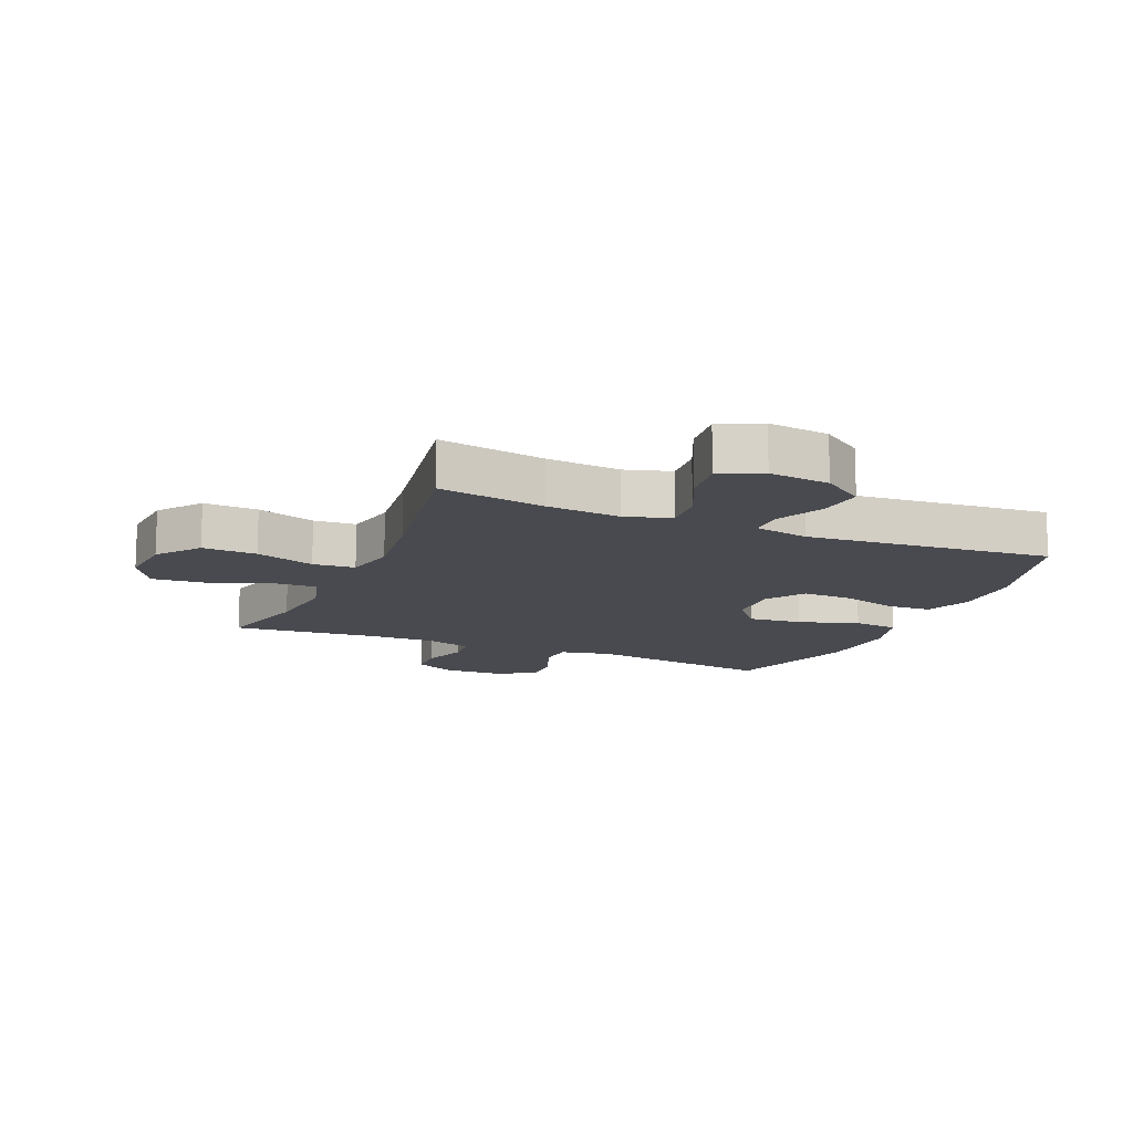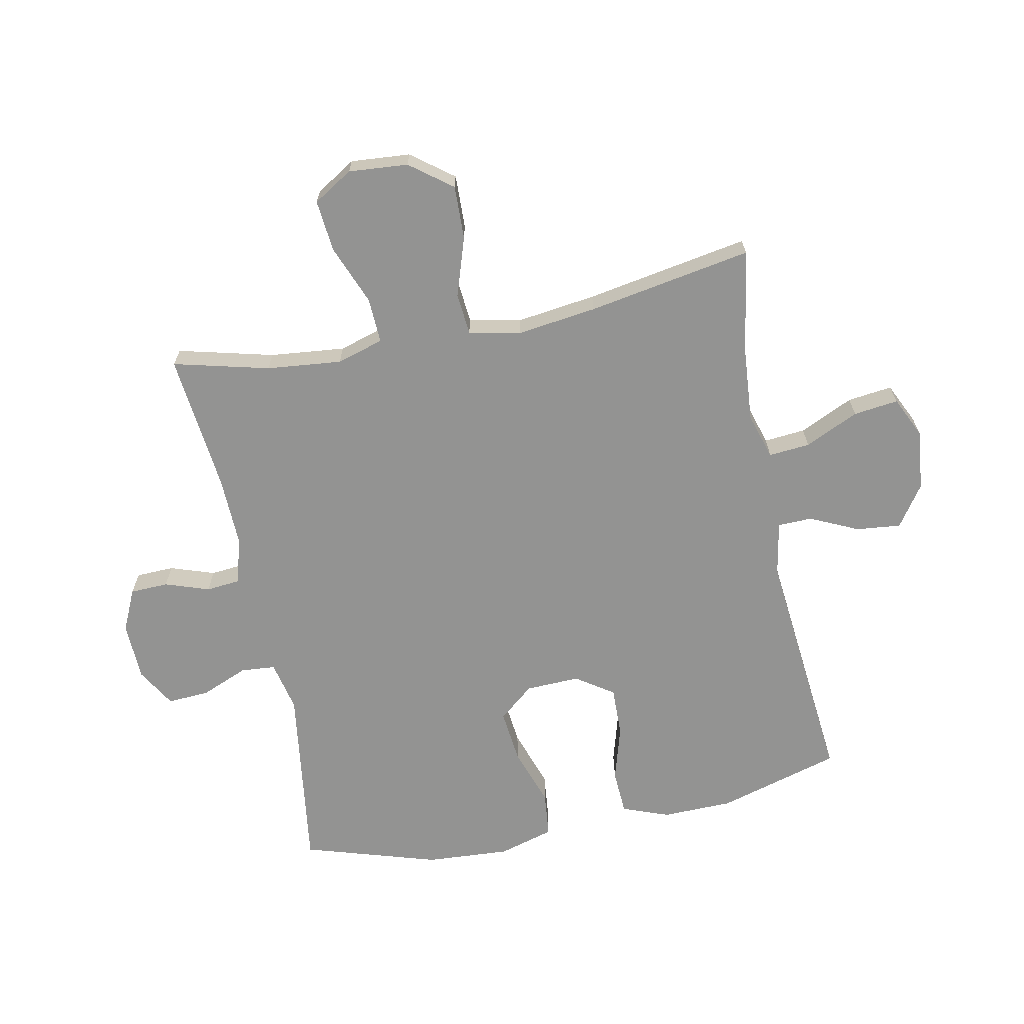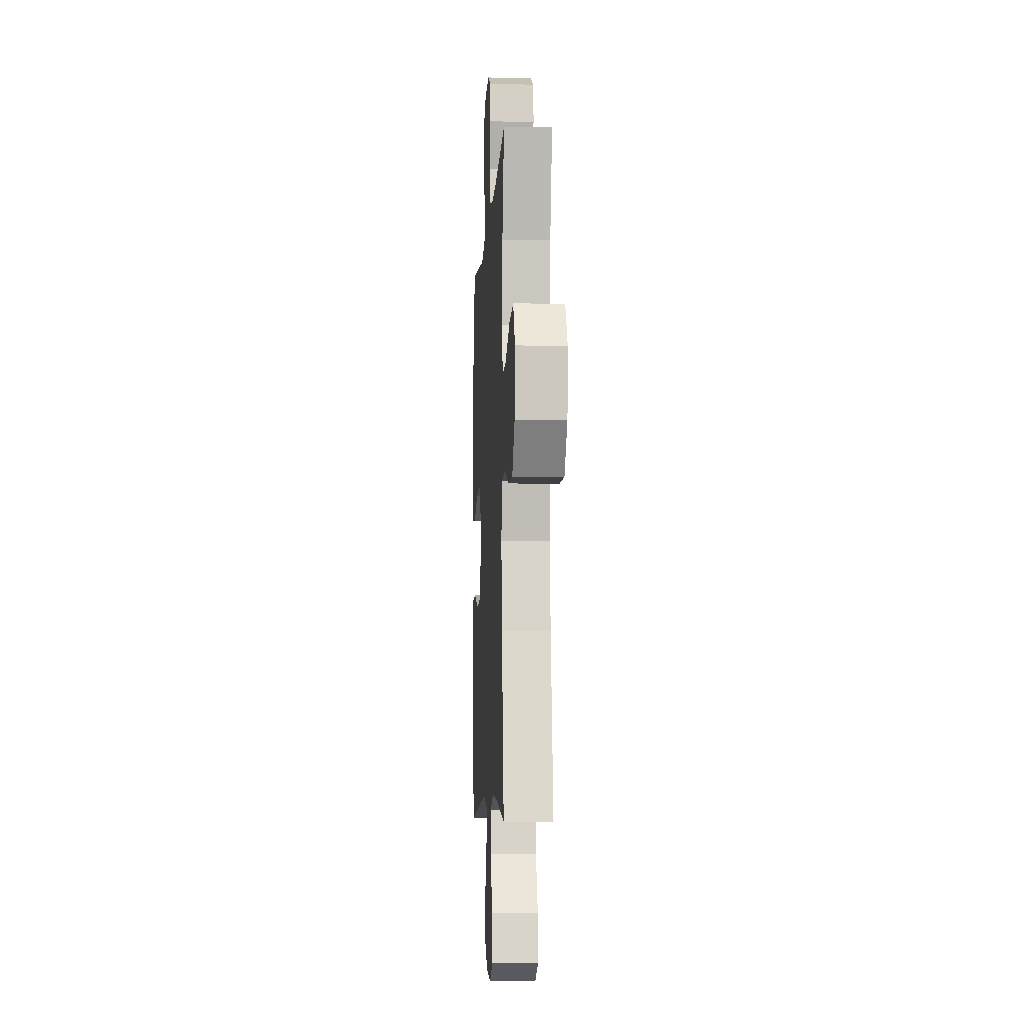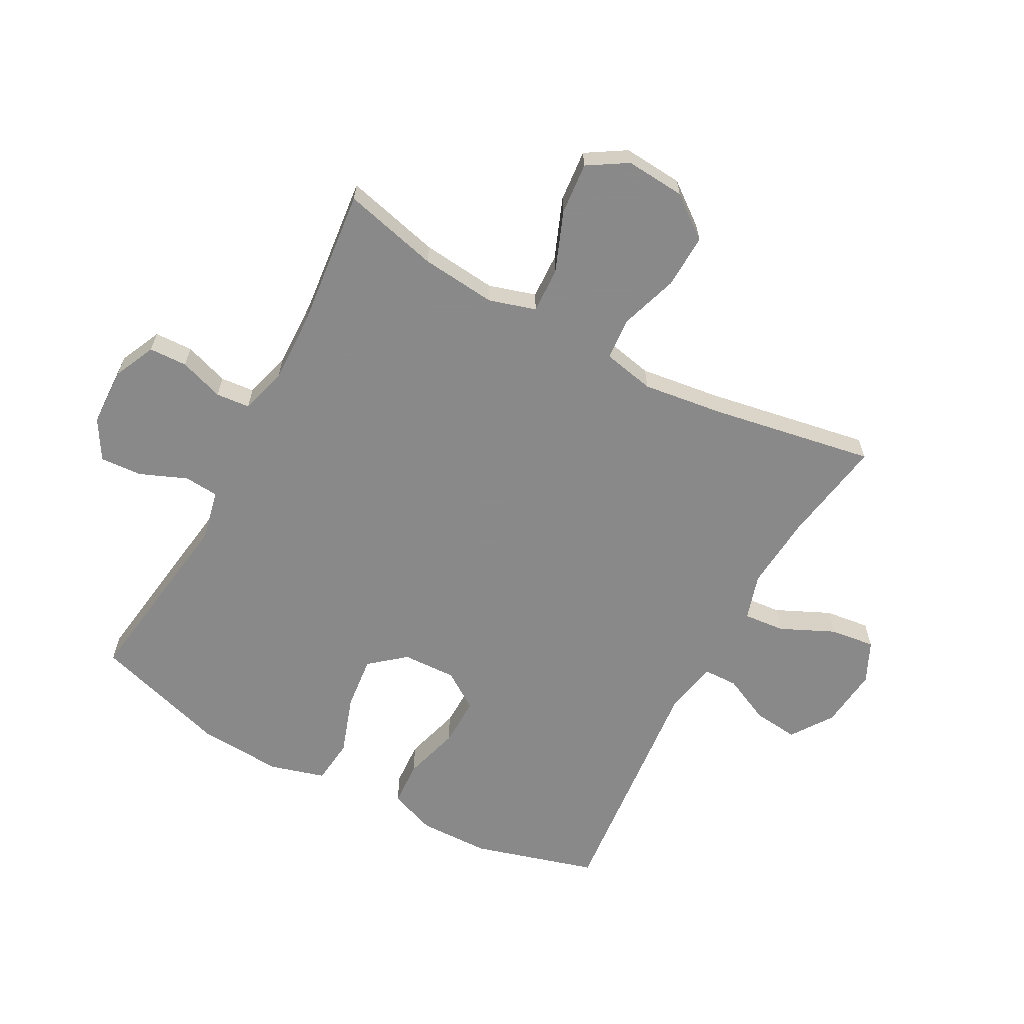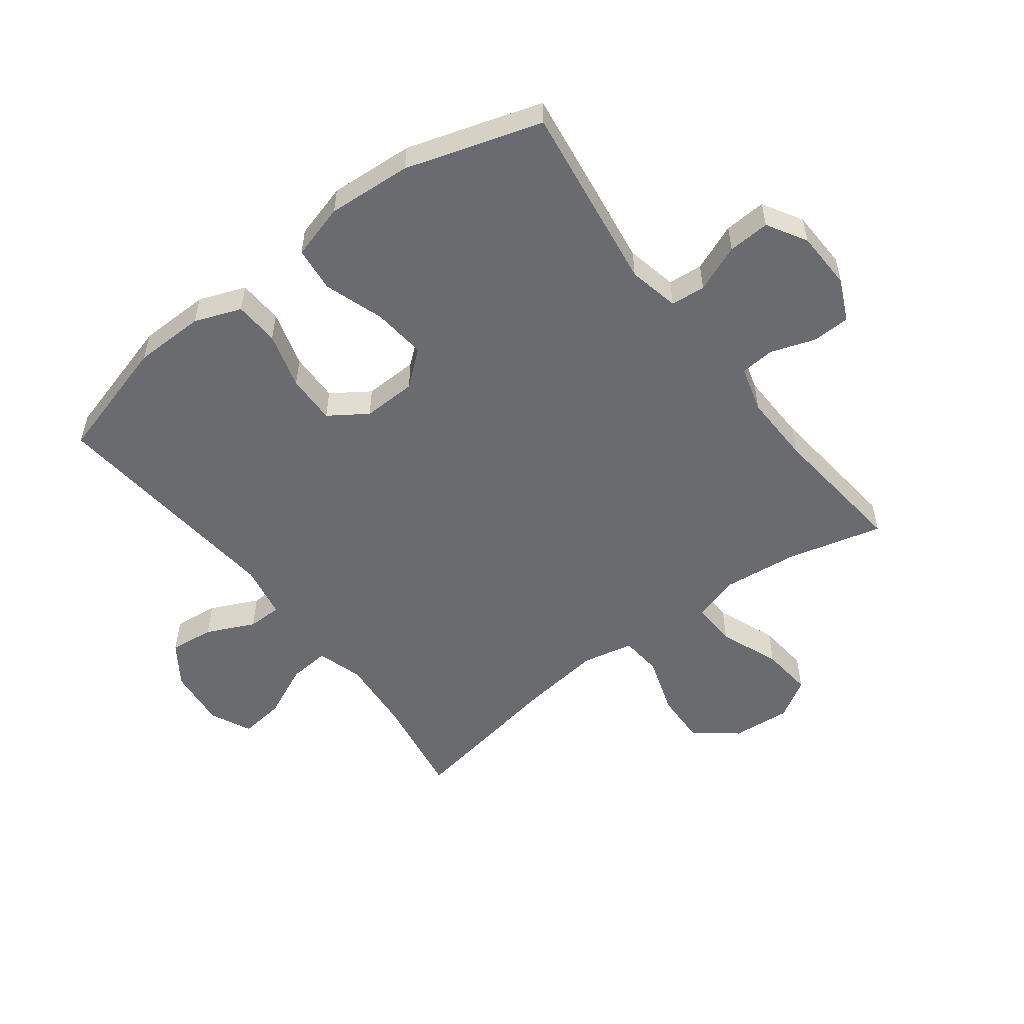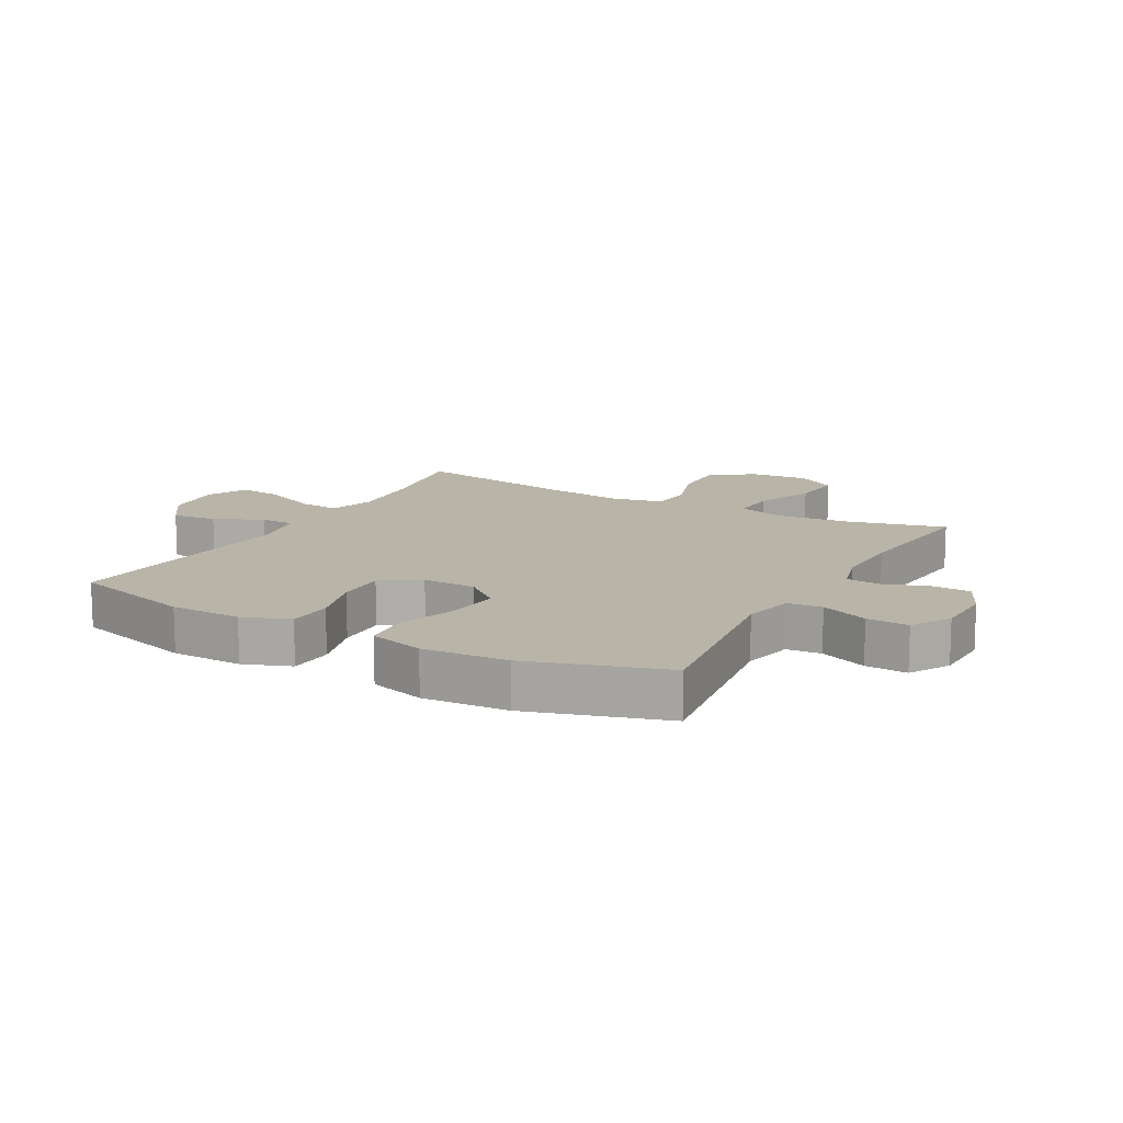
<metadata>
{"format":"obj","ext":"obj","renderer":"f3d","projection":"perspective","resolution":1024,"background":"white","views":[{"elev":-13.5,"azim":156.8,"up":"+Y"},{"elev":-66.7,"azim":101.5,"up":"+Y"},{"elev":-6.9,"azim":86.7,"up":"+Z"},{"elev":-63.3,"azim":61.8,"up":"+Y"},{"elev":-53.4,"azim":-52.8,"up":"+Y"},{"elev":13.3,"azim":-61.0,"up":"+Y"}]}
</metadata>
<code>
v -0.5 0.07 0.5
v -0.19 0.07 0.456
v -0.106 0.07 0.474
v -0.101 0.07 0.531
v -0.133 0.07 0.609
v -0.137 0.07 0.678
v -0.072 0.07 0.716
v 0.025 0.07 0.719
v 0.094 0.07 0.687
v 0.096 0.07 0.624
v 0.071 0.07 0.551
v 0.076 0.07 0.495
v 0.153 0.07 0.473
v 0.269 0.07 0.476
v 0.5 0.07 0.5
v 0.46 0.07 0.342
v 0.447 0.07 0.218
v 0.47 0.07 0.141
v 0.545 0.07 0.144
v 0.644 0.07 0.183
v 0.73 0.07 0.191
v 0.77 0.07 0.126
v 0.762 0.07 0.028
v 0.709 0.07 -0.041
v 0.62 0.07 -0.038
v 0.523 0.07 -0.006
v 0.454 0.07 -0.012
v 0.436 0.07 -0.097
v 0.453 0.07 -0.229
v 0.5 0.07 -0.5
v 0.325 0.07 -0.471
v 0.203 0.07 -0.461
v 0.127 0.07 -0.484
v 0.133 0.07 -0.552
v 0.174 0.07 -0.641
v 0.183 0.07 -0.715
v 0.115 0.07 -0.747
v 0.015 0.07 -0.736
v -0.053 0.07 -0.689
v -0.045 0.07 -0.615
v -0.008 0.07 -0.536
v -0.009 0.07 -0.479
v -0.098 0.07 -0.462
v -0.5 0.07 -0.5
v -0.558 0.07 -0.297
v -0.56 0.07 -0.18
v -0.531 0.07 -0.103
v -0.457 0.07 -0.099
v -0.364 0.07 -0.126
v -0.282 0.07 -0.128
v -0.24 0.07 -0.066
v -0.243 0.07 0.023
v -0.291 0.07 0.081
v -0.379 0.07 0.072
v -0.477 0.07 0.039
v -0.552 0.07 0.047
v -0.578 0.07 0.138
v -0.569 0.07 0.277
v -0.5 0 0.5
v -0.19 0 0.456
v -0.106 0 0.474
v -0.101 0 0.531
v -0.133 0 0.609
v -0.137 0 0.678
v -0.072 0 0.716
v 0.025 0 0.719
v 0.094 0 0.687
v 0.096 0 0.624
v 0.071 0 0.551
v 0.076 0 0.495
v 0.153 0 0.473
v 0.269 0 0.476
v 0.5 0 0.5
v 0.46 0 0.342
v 0.447 0 0.218
v 0.47 0 0.141
v 0.545 0 0.144
v 0.644 0 0.183
v 0.73 0 0.191
v 0.77 0 0.126
v 0.762 0 0.028
v 0.709 0 -0.041
v 0.62 0 -0.038
v 0.523 0 -0.006
v 0.454 0 -0.012
v 0.436 0 -0.097
v 0.453 0 -0.229
v 0.5 0 -0.5
v 0.325 0 -0.471
v 0.203 0 -0.461
v 0.127 0 -0.484
v 0.133 0 -0.552
v 0.174 0 -0.641
v 0.183 0 -0.715
v 0.115 0 -0.747
v 0.015 0 -0.736
v -0.053 0 -0.689
v -0.045 0 -0.615
v -0.008 0 -0.536
v -0.009 0 -0.479
v -0.098 0 -0.462
v -0.5 0 -0.5
v -0.558 0 -0.297
v -0.56 0 -0.18
v -0.531 0 -0.103
v -0.457 0 -0.099
v -0.364 0 -0.126
v -0.282 0 -0.128
v -0.24 0 -0.066
v -0.243 0 0.023
v -0.291 0 0.081
v -0.379 0 0.072
v -0.477 0 0.039
v -0.552 0 0.047
v -0.578 0 0.138
v -0.569 0 0.277
f 57 58 1 2
f 54 55 56 57
f 53 54 57 2
f 52 53 2 3
f 51 52 3
f 46 47 48 49
f 46 49 50
f 43 44 45 46
f 42 43 46 50
f 38 39 40 41
f 38 41 42
f 37 38 42
f 34 35 36 37
f 33 34 37 42
f 32 33 42 50
f 29 30 31
f 28 29 31 32
f 27 28 32 50
f 23 24 25 26
f 23 26 27
f 22 23 27
f 19 20 21 22
f 18 19 22 27
f 17 18 27 50
f 14 15 16
f 13 14 16 17
f 12 13 17
f 8 9 10 11
f 8 11 12
f 7 8 12
f 4 5 6 7
f 3 4 7 12
f 51 3 12 17
f 17 50 51
f 60 59 116 115
f 115 114 113 112
f 60 115 112 111
f 61 60 111 110
f 61 110 109
f 107 106 105 104
f 108 107 104
f 104 103 102 101
f 108 104 101 100
f 99 98 97 96
f 100 99 96
f 100 96 95
f 95 94 93 92
f 100 95 92 91
f 108 100 91 90
f 89 88 87
f 90 89 87 86
f 108 90 86 85
f 84 83 82 81
f 85 84 81
f 85 81 80
f 80 79 78 77
f 85 80 77 76
f 108 85 76 75
f 74 73 72
f 75 74 72 71
f 75 71 70
f 69 68 67 66
f 70 69 66
f 70 66 65
f 65 64 63 62
f 70 65 62 61
f 75 70 61 109
f 109 108 75
f 1 59 60 2
f 2 60 61 3
f 3 61 62 4
f 4 62 63 5
f 5 63 64 6
f 6 64 65 7
f 7 65 66 8
f 8 66 67 9
f 9 67 68 10
f 10 68 69 11
f 11 69 70 12
f 12 70 71 13
f 13 71 72 14
f 14 72 73 15
f 15 73 74 16
f 16 74 75 17
f 17 75 76 18
f 18 76 77 19
f 19 77 78 20
f 20 78 79 21
f 21 79 80 22
f 22 80 81 23
f 23 81 82 24
f 24 82 83 25
f 25 83 84 26
f 26 84 85 27
f 27 85 86 28
f 28 86 87 29
f 29 87 88 30
f 30 88 89 31
f 31 89 90 32
f 32 90 91 33
f 33 91 92 34
f 34 92 93 35
f 35 93 94 36
f 36 94 95 37
f 37 95 96 38
f 38 96 97 39
f 39 97 98 40
f 40 98 99 41
f 41 99 100 42
f 42 100 101 43
f 43 101 102 44
f 44 102 103 45
f 45 103 104 46
f 46 104 105 47
f 47 105 106 48
f 48 106 107 49
f 49 107 108 50
f 50 108 109 51
f 51 109 110 52
f 52 110 111 53
f 53 111 112 54
f 54 112 113 55
f 55 113 114 56
f 56 114 115 57
f 57 115 116 58
f 58 116 59 1

</code>
